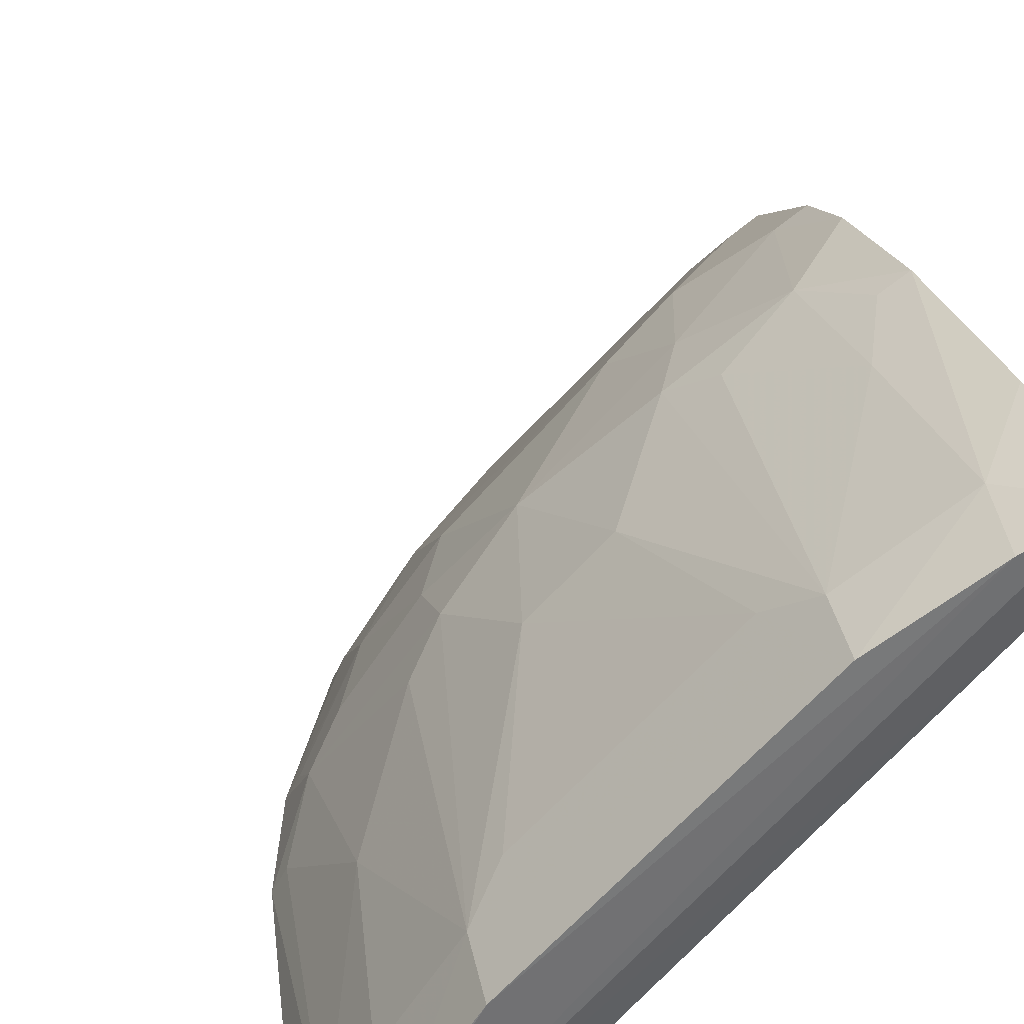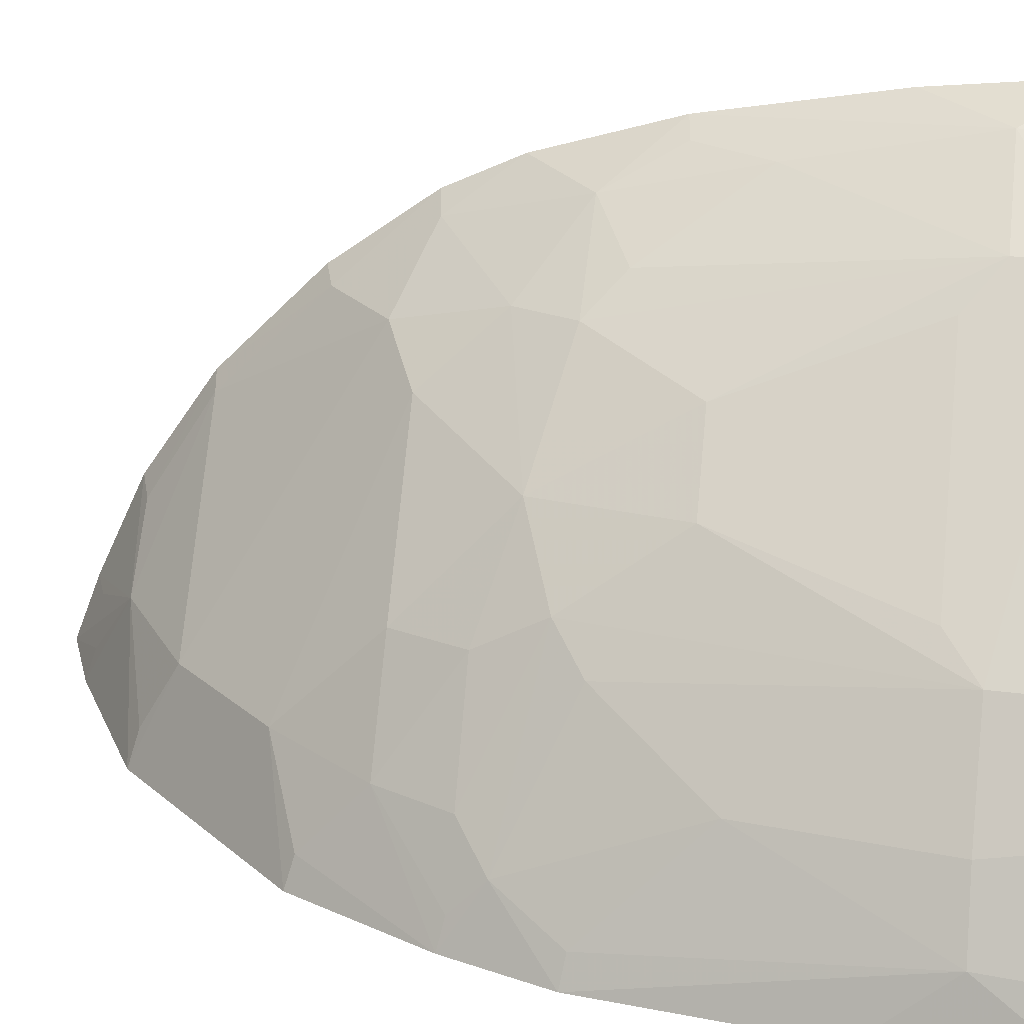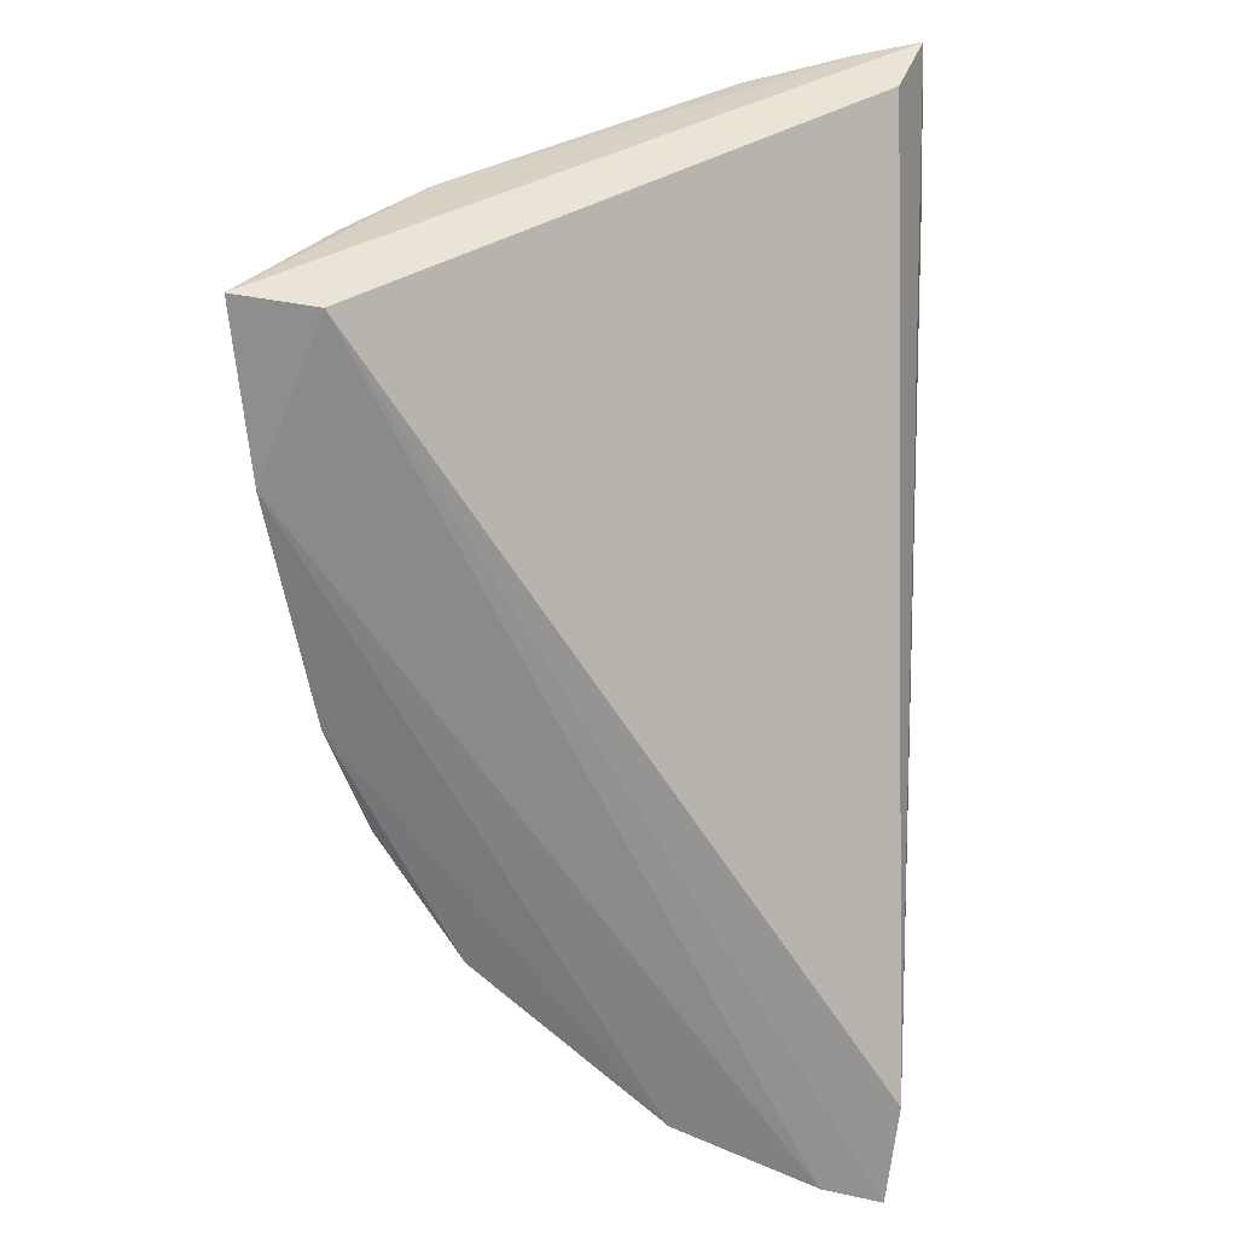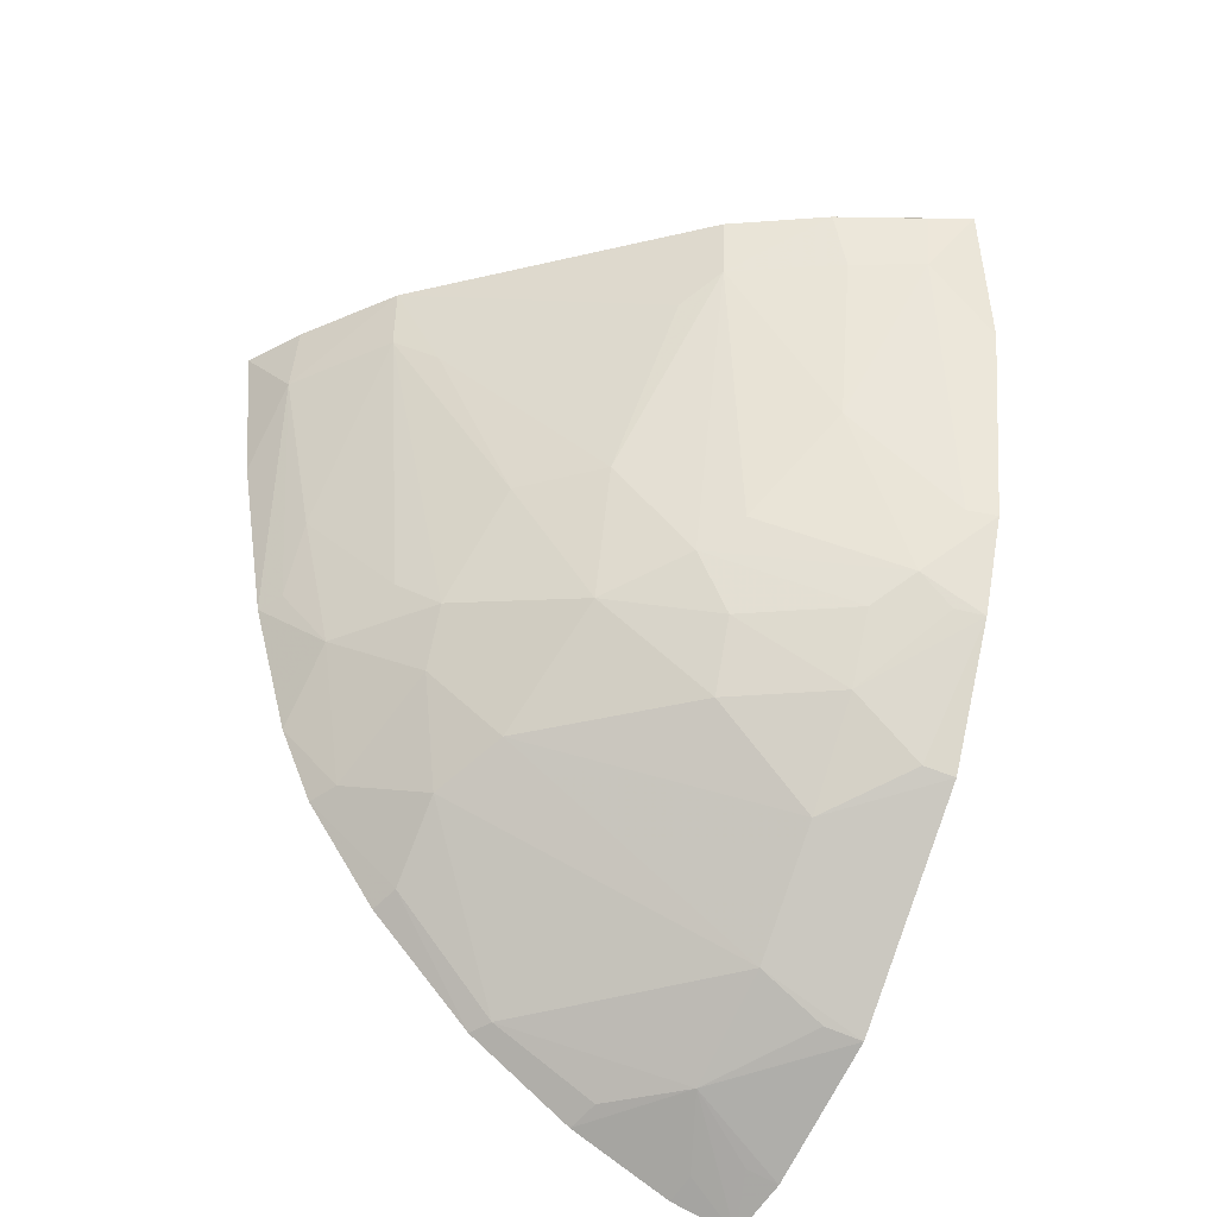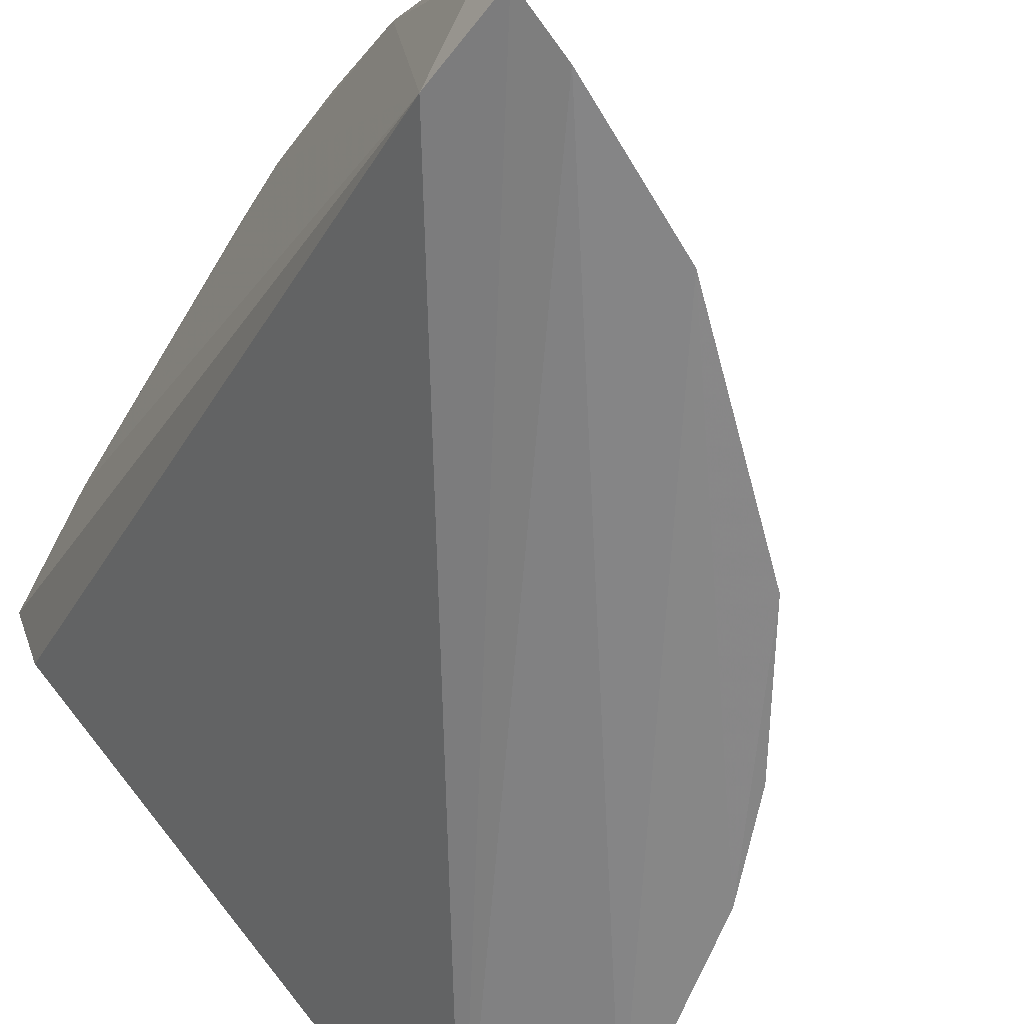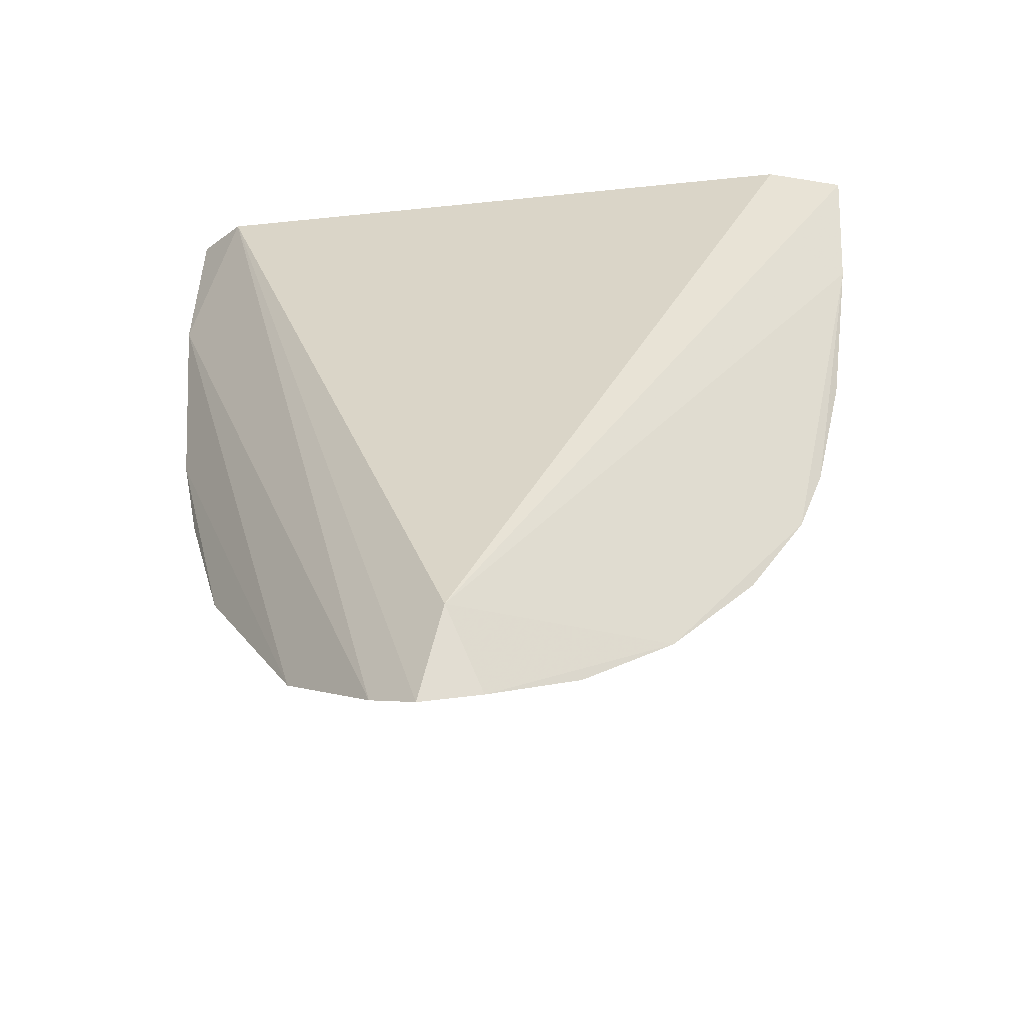
<metadata>
{"format":"obj","ext":"obj","renderer":"f3d","projection":"perspective","resolution":1024,"background":"white","views":[{"elev":39.1,"azim":-16.5,"up":"+Y"},{"elev":24.8,"azim":-81.2,"up":"+Y"},{"elev":32.3,"azim":3.0,"up":"+Z"},{"elev":-43.3,"azim":-119.4,"up":"+Z"},{"elev":-62.8,"azim":150.2,"up":"+Y"},{"elev":-34.4,"azim":55.1,"up":"+Z"}]}
</metadata>
<code>
v -0.4236 0.208 0.1977
v -0.2339 0.204 -0.1652
v -0.2295 0.2121 -0.1244
v -0.2311 0.4404 0.2026
v -0.3684 0.282 0.009295
v -0.2261 0.3885 -0.02389
v -0.2413 0.4046 0.1985
v -0.4178 0.1986 0.00632
v -0.4009 0.2974 0.2005
v -0.2268 0.3155 -0.1074
v -0.2281 0.4331 0.139
v -0.4535 0.2058 0.203
v -0.4129 0.2535 0.09502
v -0.2295 0.2297 -0.1559
v -0.2957 0.3397 -0.02171
v -0.3119 0.2387 -0.1031
v -0.2964 0.3991 0.1724
v -0.257 0.4269 0.2018
v -0.4474 0.1985 0.1386
v -0.3547 0.3257 0.08012
v -0.4123 0.2242 0.02244
v -0.427 0.2544 0.1716
v -0.2381 0.3543 -0.06134
v -0.3836 0.2099 -0.04664
v -0.2694 0.2413 -0.1321
v -0.2536 0.3989 0.03427
v -0.2991 0.4 0.2002
v -0.2528 0.428 0.1725
v -0.3149 0.1964 -0.1232
v -0.2582 0.1994 -0.1548
v -0.3985 0.297 0.172
v -0.369 0.2963 0.03595
v -0.4323 0.1979 0.04765
v -0.4265 0.2595 0.2007
v -0.4431 0.2253 0.1721
v -0.2676 0.3544 -0.03517
v -0.2266 0.3585 -0.06515
v -0.3534 0.2803 -0.02042
v -0.3828 0.2383 -0.02092
v -0.2358 0.3103 -0.106
v -0.2285 0.2723 -0.1365
v -0.2419 0.228 -0.151
v -0.2281 0.4202 0.0628
v -0.2958 0.3687 0.03455
v -0.253 0.4127 0.09484
v -0.3873 0.1975 -0.05006
v -0.3108 0.2112 -0.1191
v -0.2561 0.2124 -0.1507
v -0.3838 0.3101 0.158
v -0.3833 0.2818 0.04897
v -0.3979 0.2386 0.009316
v -0.3391 0.3241 0.02238
v -0.4271 0.2097 0.04957
v -0.4456 0.224 0.2005
v -0.2381 0.3824 -0.02183
v -0.353 0.2395 -0.06149
v -0.4131 0.2102 0.008778
v -0.2414 0.2685 -0.132
v -0.2268 0.4031 0.006568
v -0.3252 0.3549 0.07963
v -0.2819 0.3831 0.04942
v -0.2827 0.3677 0.009704
v -0.2392 0.4143 0.06429
v -0.3102 0.3835 0.1575
f 1 2 3
f 7 1 3
f 7 3 4
f 10 6 3
f 11 4 3
f 11 3 6
f 12 7 4
f 12 1 7
f 14 10 3
f 14 3 2
f 18 12 4
f 18 9 12
f 19 1 12
f 27 9 18
f 28 18 4
f 28 4 11
f 28 27 18
f 28 17 27
f 30 2 1
f 30 1 19
f 30 19 29
f 30 29 25
f 31 9 27
f 31 13 22
f 32 31 20
f 33 21 8
f 33 29 19
f 34 12 9
f 34 31 22
f 34 9 31
f 35 19 12
f 35 34 22
f 35 33 19
f 35 22 13
f 36 16 15
f 37 23 6
f 37 6 10
f 37 10 23
f 39 24 8
f 39 5 38
f 40 25 16
f 40 16 36
f 40 36 23
f 40 23 10
f 41 10 14
f 41 14 25
f 42 25 14
f 42 14 2
f 42 2 25
f 43 28 11
f 45 17 28
f 46 8 24
f 46 16 29
f 46 33 8
f 46 29 33
f 47 29 16
f 47 16 25
f 47 25 29
f 48 30 25
f 48 25 2
f 48 2 30
f 49 20 31
f 49 31 27
f 50 13 31
f 50 31 32
f 50 32 21
f 50 21 13
f 51 32 5
f 51 21 32
f 51 5 39
f 52 5 32
f 52 38 5
f 52 15 38
f 52 32 20
f 53 13 21
f 53 21 33
f 53 35 13
f 53 33 35
f 54 35 12
f 54 12 34
f 54 34 35
f 55 6 23
f 55 23 36
f 56 38 15
f 56 15 16
f 56 39 38
f 56 24 39
f 56 46 24
f 56 16 46
f 57 39 8
f 57 8 21
f 57 51 39
f 57 21 51
f 58 41 25
f 58 25 40
f 58 40 10
f 58 10 41
f 59 43 11
f 59 11 6
f 59 26 43
f 59 55 26
f 59 6 55
f 60 17 44
f 60 52 20
f 60 44 52
f 61 44 17
f 61 26 44
f 61 45 26
f 61 17 45
f 62 36 15
f 62 52 44
f 62 15 52
f 62 55 36
f 62 44 26
f 62 26 55
f 63 43 26
f 63 26 45
f 63 45 28
f 63 28 43
f 64 20 49
f 64 60 20
f 64 17 60
f 64 49 27
f 64 27 17

</code>
